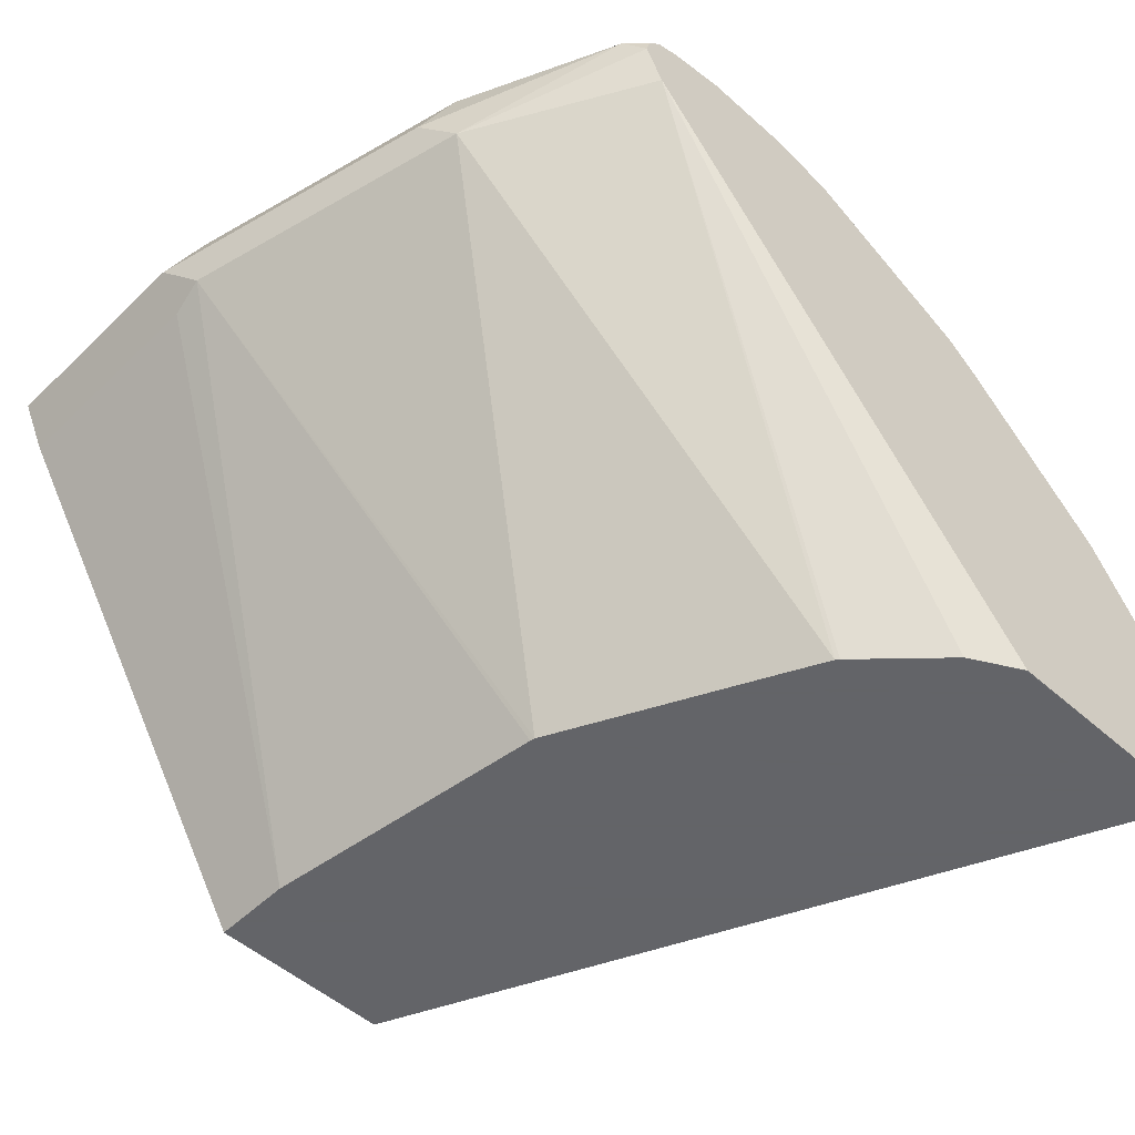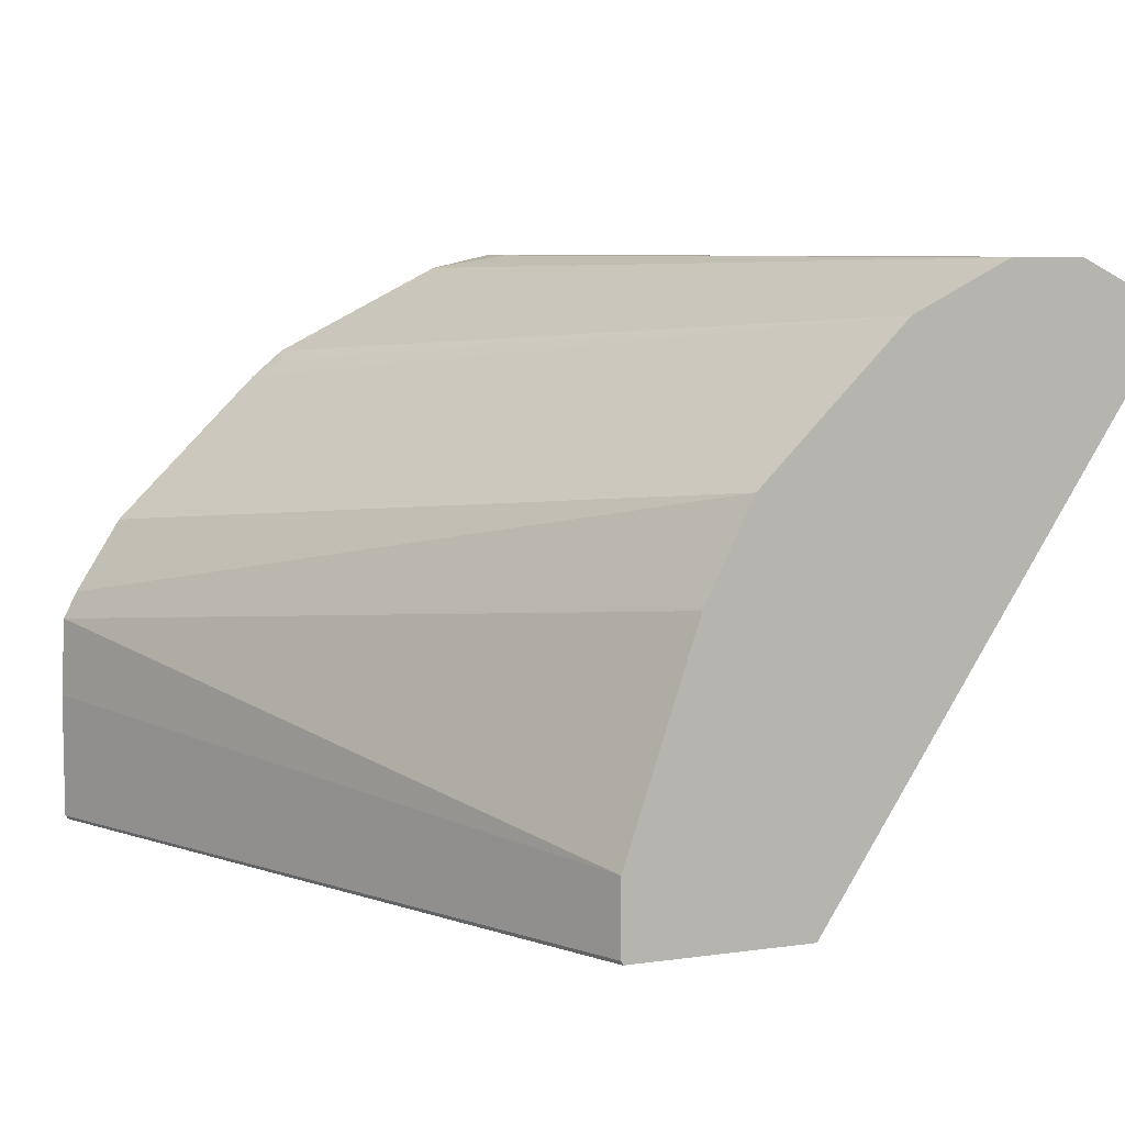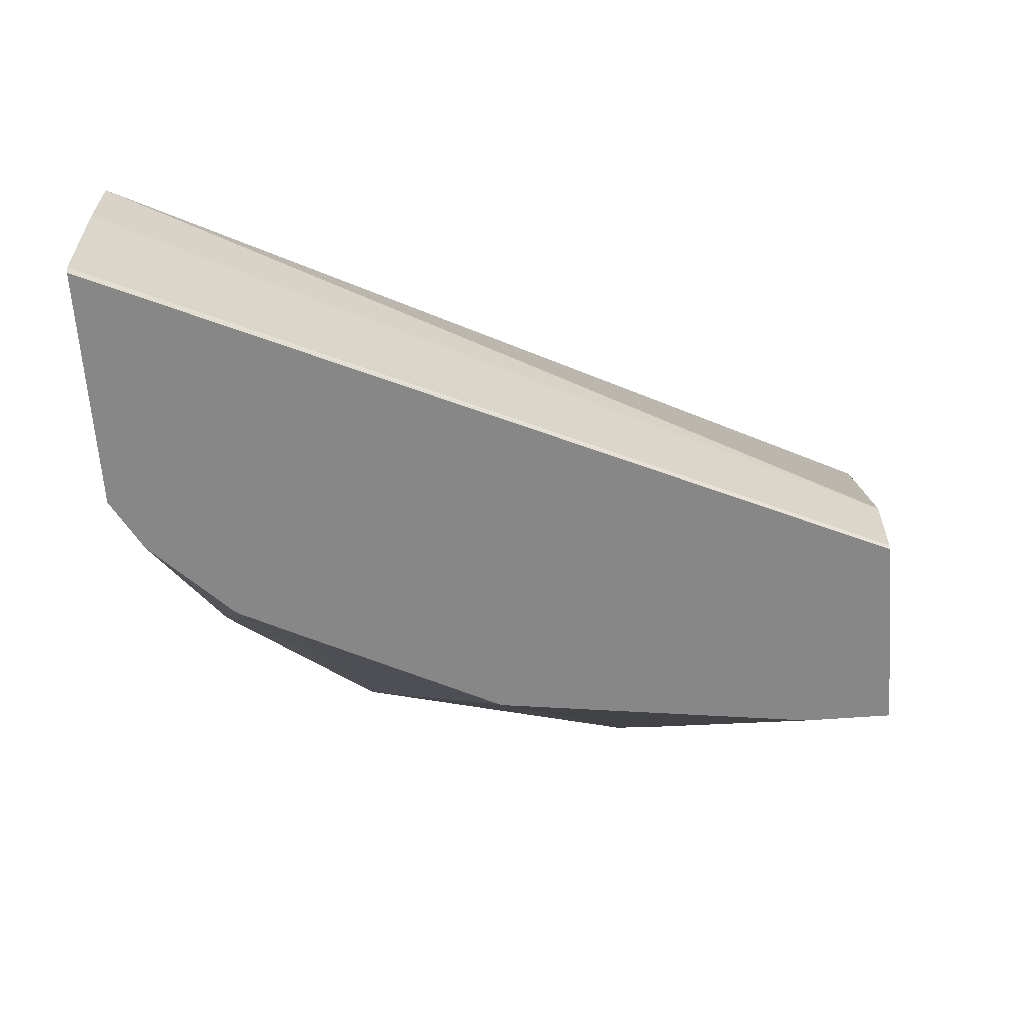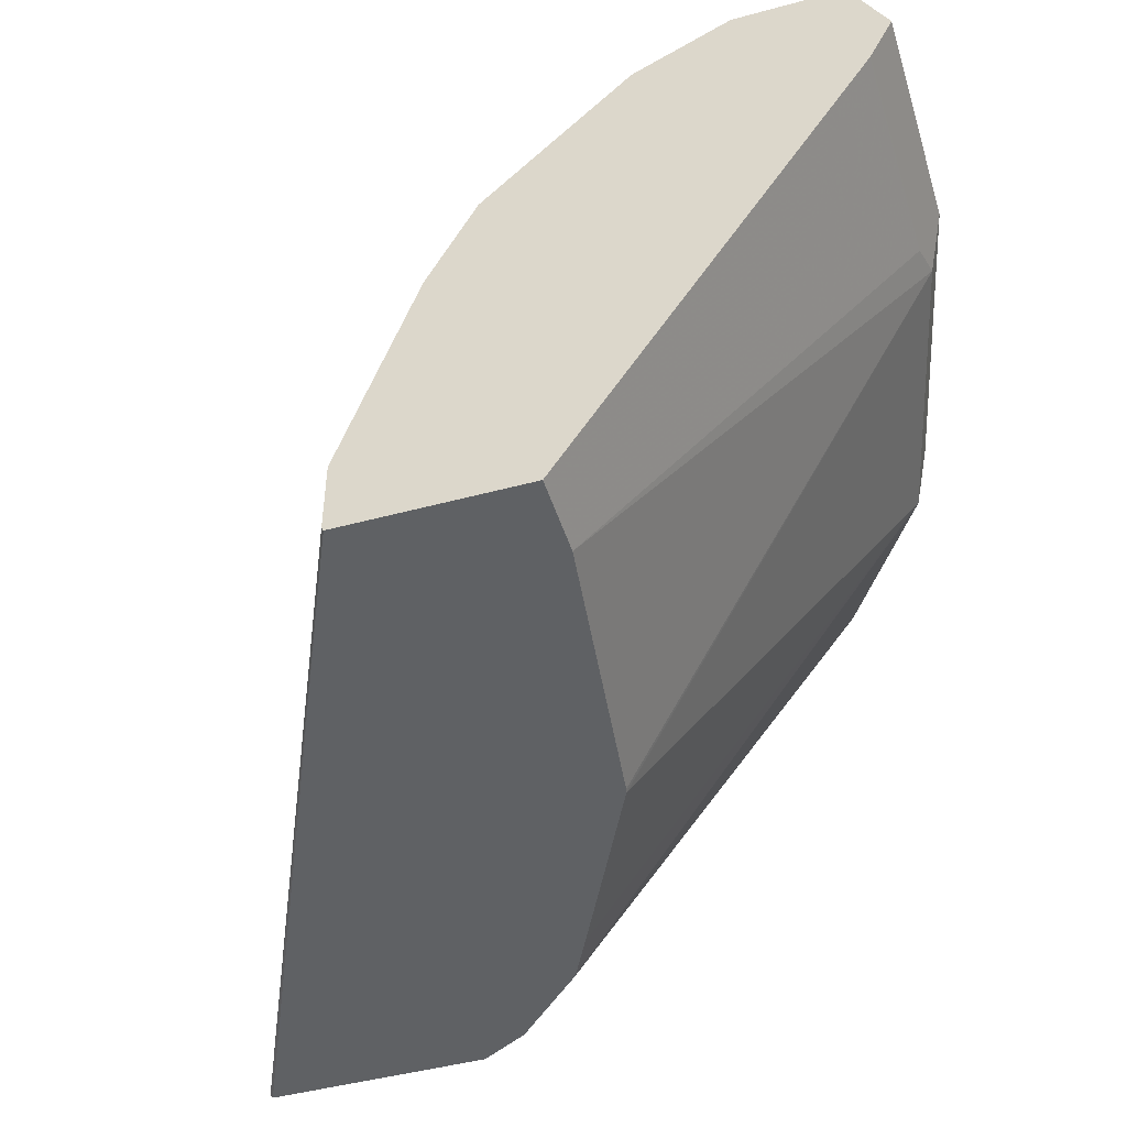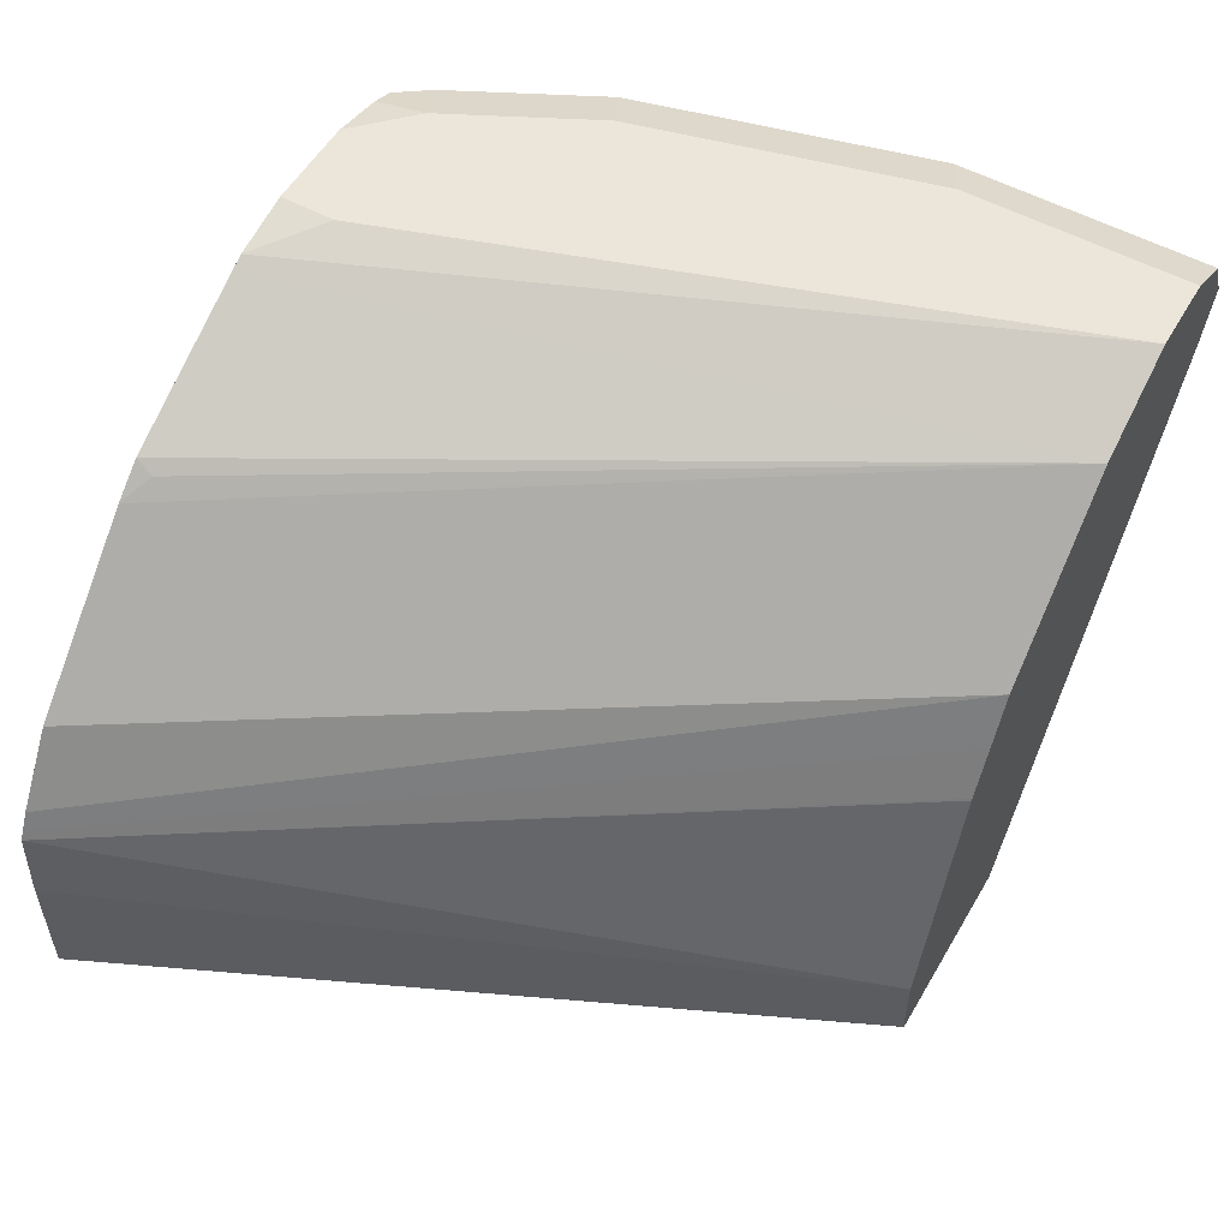
<metadata>
{"format":"obj","ext":"obj","renderer":"f3d","projection":"perspective","resolution":1024,"background":"white","views":[{"elev":-51.3,"azim":136.1,"up":"+Y"},{"elev":7.2,"azim":-22.0,"up":"+Y"},{"elev":-62.3,"azim":-85.8,"up":"+Y"},{"elev":-46.5,"azim":17.1,"up":"+Y"},{"elev":54.5,"azim":-60.2,"up":"+Y"}]}
</metadata>
<code>
v 0.2498 0.499 -0.3243
v 0.2498 0.5576 -0.3243
v 0.2511 0.4972 -0.3243
v 0.4001 0.4972 0.001244
v 0.3992 0.499 0.001244
v 0.2515 0.5943 -0.3243
v 0.3992 0.5323 0.001244
v 0.3053 0.4972 -0.3243
v 0.4833 0.4972 0.001244
v 0.2551 0.5989 -0.3216
v 0.2577 0.6068 -0.3243
v 0.4325 0.6321 0.001244
v 0.4329 0.633 0.001244
v 0.354 0.4973 -0.3243
v 0.3543 0.4972 -0.3237
v 0.4833 0.4972 -0.03511
v 0.621 0.7097 0.001244
v 0.4436 0.6543 0.001244
v 0.2788 0.6405 -0.3243
v 0.4547 0.6764 0.001244
v 0.3764 0.4972 -0.3117
v 0.5427 0.7235 -0.3243
v 0.4657 0.4972 -0.1663
v 0.6238 0.7153 -0.1165
v 0.621 0.7097 -0.09983
v 0.6214 0.7106 0.001244
v 0.3453 0.7071 -0.3243
v 0.4879 0.7097 0.001244
v 0.4097 0.4972 -0.2784
v 0.5511 0.7403 -0.3243
v 0.5905 0.7153 -0.2495
v 0.411 0.4972 -0.2769
v 0.4653 0.4972 -0.1684
v 0.6321 0.7319 -0.09983
v 0.6321 0.7319 0.001244
v 0.3577 0.7153 -0.316
v 0.3597 0.7194 -0.3243
v 0.5212 0.743 0.001244
v 0.549 0.7485 -0.3243
v 0.5572 0.7485 -0.316
v 0.5766 0.7319 -0.2772
v 0.5988 0.7319 -0.2329
v 0.4321 0.4972 -0.2349
v 0.4216 0.4972 -0.2559
v 0.621 0.7541 -0.1109
v 0.621 0.7541 0.001244
v 0.4322 0.7562 -0.3243
v 0.522 0.7434 0.001244
v 0.5429 0.7555 -0.3243
v 0.5545 0.7541 -0.3105
v 0.5877 0.7541 -0.244
v 0.5988 0.7652 -0.09983
v 0.5988 0.7652 0.001244
v 0.4379 0.759 -0.3243
v 0.5434 0.7541 0.001244
v 0.5656 0.7652 0.001244
v 0.5323 0.7597 -0.3243
v 0.5323 0.7652 -0.2994
v 0.5656 0.7652 -0.2329
v 0.4657 0.7652 -0.2994
v 0.4657 0.7652 -0.3243
v 0.5074 0.7652 -0.3243
f 34 45 46
f 27 36 37
f 27 28 38
f 27 38 36
f 30 39 40
f 31 41 42
f 31 40 41
f 31 33 43
f 31 43 44
f 26 34 35
f 31 44 32
f 30 40 31
f 25 34 26
f 22 30 31
f 24 34 25
f 24 42 34
f 24 31 42
f 23 33 24
f 22 32 29
f 22 31 32
f 21 22 29
f 20 28 27
f 19 20 27
f 17 25 26
f 34 46 35
f 16 24 25
f 24 33 31
f 34 42 51
f 50 59 51
f 36 38 37
f 16 23 24
f 57 62 58
f 54 60 61
f 54 56 60
f 52 56 53
f 52 60 56
f 52 61 60
f 52 62 61
f 52 58 62
f 52 59 58
f 50 58 59
f 49 58 50
f 49 57 58
f 47 56 54
f 47 55 56
f 47 48 55
f 45 59 52
f 45 51 59
f 45 53 46
f 45 52 53
f 40 42 41
f 40 51 42
f 40 50 51
f 40 49 50
f 39 49 40
f 37 48 47
f 37 38 48
f 34 51 45
f 14 21 15
f 14 22 21
f 11 18 20
f 3 32 44
f 3 29 32
f 3 21 29
f 3 15 21
f 3 8 15
f 2 7 6
f 1 7 2
f 1 5 7
f 1 4 5
f 1 3 4
f 1 8 3
f 1 14 8
f 1 22 14
f 1 30 22
f 1 39 30
f 1 49 39
f 1 62 57
f 1 61 62
f 1 54 61
f 1 47 54
f 1 37 47
f 1 27 37
f 1 19 27
f 1 11 19
f 1 6 11
f 1 2 6
f 11 20 19
f 3 44 43
f 3 43 33
f 1 57 49
f 3 23 16
f 3 33 23
f 10 18 11
f 10 13 18
f 9 25 17
f 9 16 25
f 8 14 15
f 6 12 13
f 6 7 12
f 6 10 11
f 4 7 5
f 4 12 7
f 4 13 12
f 4 18 13
f 6 13 10
f 4 28 20
f 3 16 9
f 4 20 18
f 3 9 4
f 4 9 17
f 4 17 26
f 4 35 46
f 4 26 35
f 4 53 56
f 4 56 55
f 4 55 48
f 4 48 38
f 4 38 28
f 4 46 53

</code>
